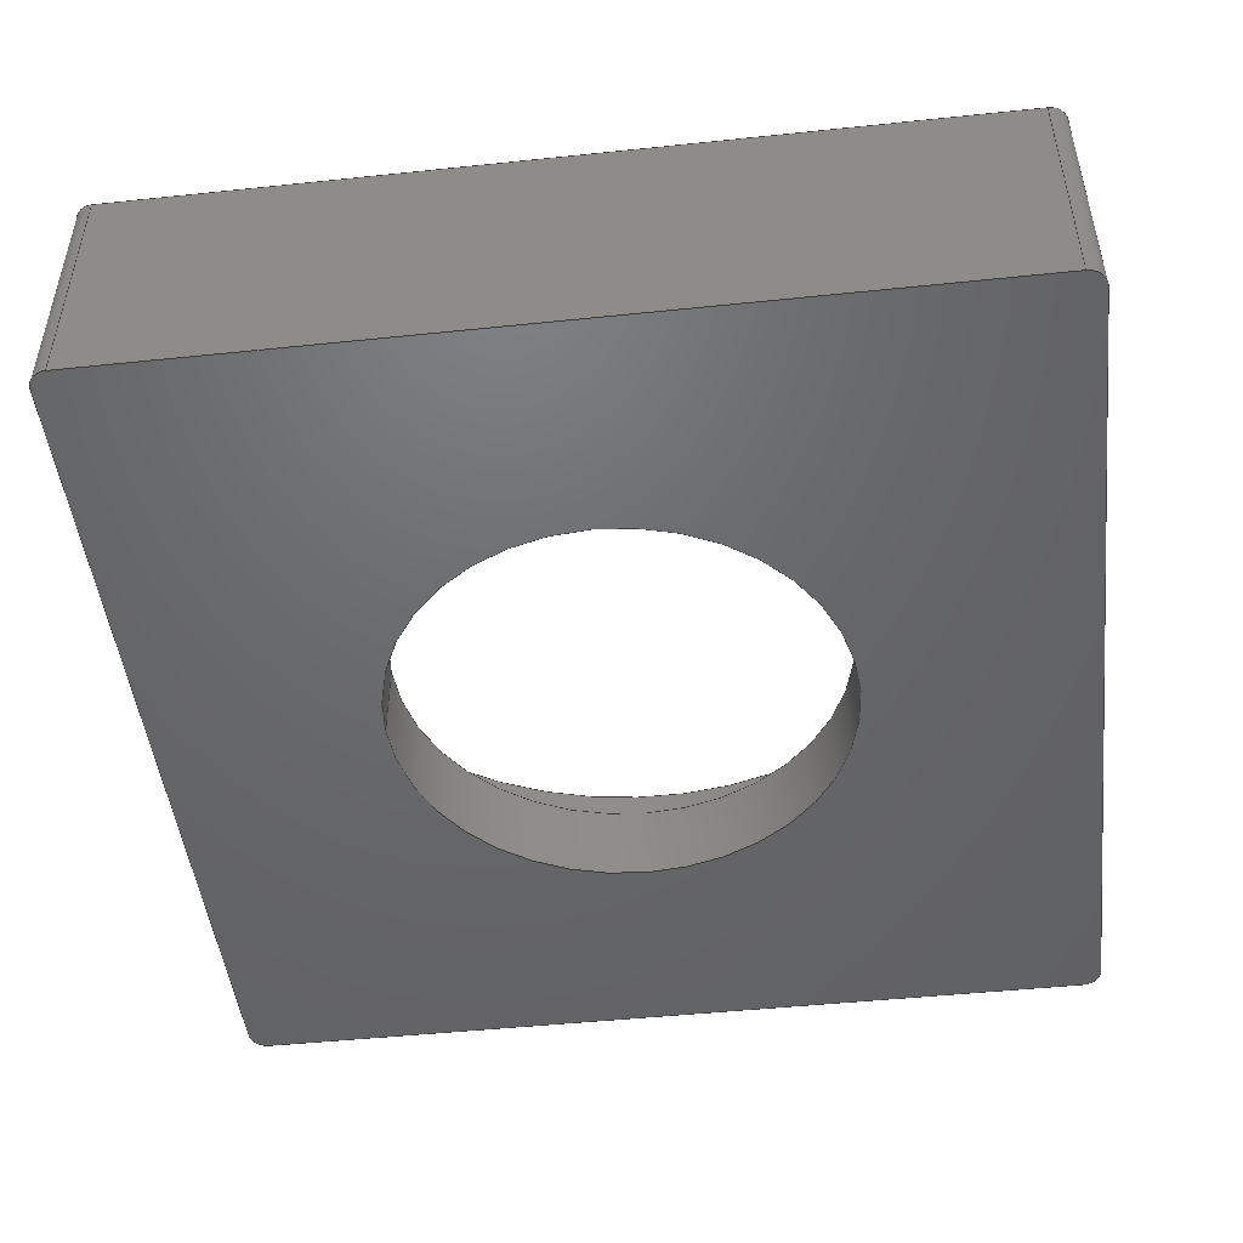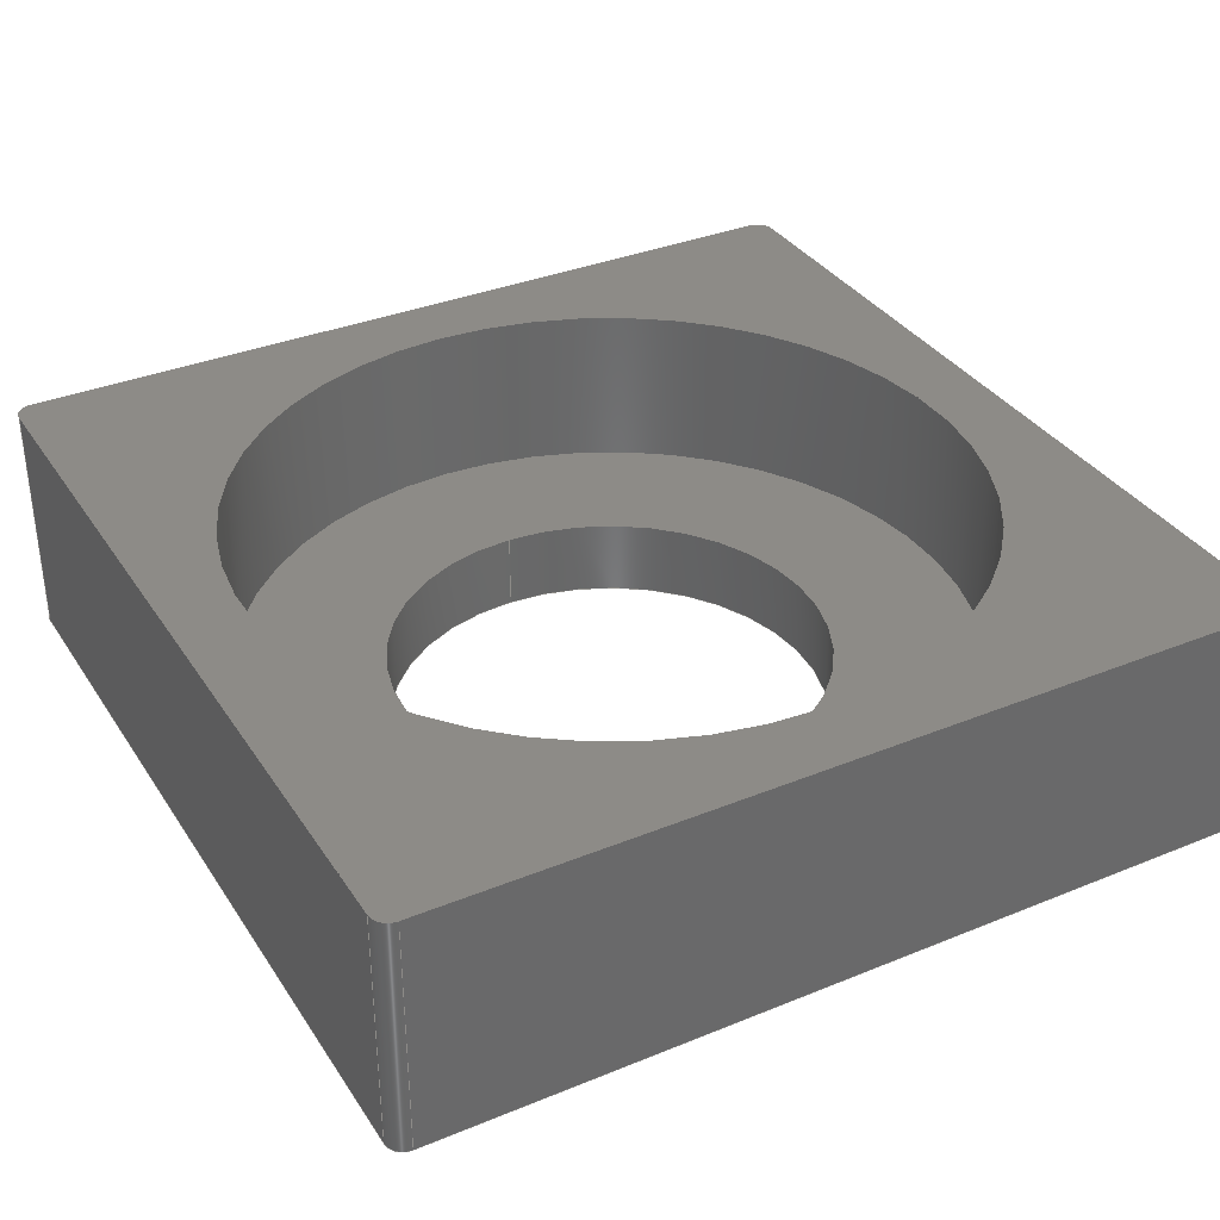
<metadata>
{"format":"step","ext":"stp","renderer":"f3d","projection":"perspective","resolution":1024,"background":"white","views":[{"elev":-47.9,"azim":-173.3,"up":"+Z"},{"elev":34.7,"azim":-118.7,"up":"+Z"}]}
</metadata>
<code>
ISO-10303-21;
DATA;
#1=MECHANICAL_DESIGN_GEOMETRIC_PRESENTATION_REPRESENTATION('',(#4),#407);
#2=SHAPE_REPRESENTATION_RELATIONSHIP('SRR','None',#414,#3);
#3=ADVANCED_BREP_SHAPE_REPRESENTATION('',(#5),#406);
#4=STYLED_ITEM('',(#423),#5);
#5=MANIFOLD_SOLID_BREP('Solid1',#222);
#6=FACE_BOUND('',#32,.T.);
#7=FACE_BOUND('',#40,.T.);
#8=FACE_BOUND('',#44,.T.);
#9=PLANE('',#248);
#10=PLANE('',#249);
#11=PLANE('',#256);
#12=PLANE('',#259);
#13=PLANE('',#265);
#14=PLANE('',#268);
#15=PLANE('',#269);
#16=FACE_OUTER_BOUND('',#29,.T.);
#17=FACE_OUTER_BOUND('',#30,.T.);
#18=FACE_OUTER_BOUND('',#31,.T.);
#19=FACE_OUTER_BOUND('',#33,.T.);
#20=FACE_OUTER_BOUND('',#34,.T.);
#21=FACE_OUTER_BOUND('',#35,.T.);
#22=FACE_OUTER_BOUND('',#36,.T.);
#23=FACE_OUTER_BOUND('',#37,.T.);
#24=FACE_OUTER_BOUND('',#38,.T.);
#25=FACE_OUTER_BOUND('',#39,.T.);
#26=FACE_OUTER_BOUND('',#41,.T.);
#27=FACE_OUTER_BOUND('',#42,.T.);
#28=FACE_OUTER_BOUND('',#43,.T.);
#29=EDGE_LOOP('',(#143,#144,#145,#146));
#30=EDGE_LOOP('',(#147,#148,#149,#150));
#31=EDGE_LOOP('',(#151,#152,#153,#154,#155,#156,#157,#158));
#32=EDGE_LOOP('',(#159));
#33=EDGE_LOOP('',(#160,#161,#162,#163));
#34=EDGE_LOOP('',(#164,#165,#166,#167));
#35=EDGE_LOOP('',(#168,#169,#170,#171));
#36=EDGE_LOOP('',(#172,#173,#174,#175));
#37=EDGE_LOOP('',(#176,#177,#178,#179));
#38=EDGE_LOOP('',(#180,#181,#182,#183));
#39=EDGE_LOOP('',(#184));
#40=EDGE_LOOP('',(#185));
#41=EDGE_LOOP('',(#186,#187,#188,#189));
#42=EDGE_LOOP('',(#190,#191,#192,#193));
#43=EDGE_LOOP('',(#194,#195,#196,#197,#198,#199,#200,#201));
#44=EDGE_LOOP('',(#202));
#45=LINE('',#346,#63);
#46=LINE('',#349,#64);
#47=LINE('',#352,#65);
#48=LINE('',#354,#66);
#49=LINE('',#355,#67);
#50=LINE('',#358,#68);
#51=LINE('',#362,#69);
#52=LINE('',#366,#70);
#53=LINE('',#373,#71);
#54=LINE('',#376,#72);
#55=LINE('',#377,#73);
#56=LINE('',#382,#74);
#57=LINE('',#383,#75);
#58=LINE('',#385,#76);
#59=LINE('',#389,#77);
#60=LINE('',#394,#78);
#61=LINE('',#400,#79);
#62=LINE('',#402,#80);
#63=VECTOR('',#276,10);
#64=VECTOR('',#279,10);
#65=VECTOR('',#282,10);
#66=VECTOR('',#283,10);
#67=VECTOR('',#284,10);
#68=VECTOR('',#287,10);
#69=VECTOR('',#290,10);
#70=VECTOR('',#293,10);
#71=VECTOR('',#302,10);
#72=VECTOR('',#305,10);
#73=VECTOR('',#306,10);
#74=VECTOR('',#311,10);
#75=VECTOR('',#312,10);
#76=VECTOR('',#315,10);
#77=VECTOR('',#320,10);
#78=VECTOR('',#325,21);
#79=VECTOR('',#334,12.5);
#80=VECTOR('',#337,10);
#81=CIRCLE('',#246,1);
#82=CIRCLE('',#247,1);
#83=CIRCLE('',#250,1);
#84=CIRCLE('',#251,1);
#85=CIRCLE('',#252,1);
#86=CIRCLE('',#253,12.5);
#87=CIRCLE('',#255,1);
#88=CIRCLE('',#258,1);
#89=CIRCLE('',#261,1);
#90=CIRCLE('',#263,21);
#91=CIRCLE('',#264,21);
#92=CIRCLE('',#266,12.5);
#93=VERTEX_POINT('',#342);
#94=VERTEX_POINT('',#343);
#95=VERTEX_POINT('',#345);
#96=VERTEX_POINT('',#347);
#97=VERTEX_POINT('',#351);
#98=VERTEX_POINT('',#353);
#99=VERTEX_POINT('',#357);
#100=VERTEX_POINT('',#359);
#101=VERTEX_POINT('',#361);
#102=VERTEX_POINT('',#363);
#103=VERTEX_POINT('',#365);
#104=VERTEX_POINT('',#368);
#105=VERTEX_POINT('',#371);
#106=VERTEX_POINT('',#375);
#107=VERTEX_POINT('',#379);
#108=VERTEX_POINT('',#380);
#109=VERTEX_POINT('',#387);
#110=VERTEX_POINT('',#391);
#111=VERTEX_POINT('',#393);
#112=VERTEX_POINT('',#397);
#113=EDGE_CURVE('',#93,#94,#81,.T.);
#114=EDGE_CURVE('',#94,#95,#45,.T.);
#115=EDGE_CURVE('',#95,#96,#82,.T.);
#116=EDGE_CURVE('',#96,#93,#46,.T.);
#117=EDGE_CURVE('',#96,#97,#47,.T.);
#118=EDGE_CURVE('',#98,#97,#48,.T.);
#119=EDGE_CURVE('',#93,#98,#49,.T.);
#120=EDGE_CURVE('',#99,#95,#50,.T.);
#121=EDGE_CURVE('',#100,#99,#83,.T.);
#122=EDGE_CURVE('',#101,#100,#51,.T.);
#123=EDGE_CURVE('',#102,#101,#84,.T.);
#124=EDGE_CURVE('',#103,#102,#52,.T.);
#125=EDGE_CURVE('',#97,#103,#85,.T.);
#126=EDGE_CURVE('',#104,#104,#86,.T.);
#127=EDGE_CURVE('',#105,#98,#87,.T.);
#128=EDGE_CURVE('',#103,#105,#53,.T.);
#129=EDGE_CURVE('',#106,#102,#54,.T.);
#130=EDGE_CURVE('',#105,#106,#55,.T.);
#131=EDGE_CURVE('',#107,#108,#88,.T.);
#132=EDGE_CURVE('',#108,#100,#56,.T.);
#133=EDGE_CURVE('',#99,#107,#57,.T.);
#134=EDGE_CURVE('',#107,#94,#58,.T.);
#135=EDGE_CURVE('',#109,#106,#89,.T.);
#136=EDGE_CURVE('',#101,#109,#59,.T.);
#137=EDGE_CURVE('',#110,#110,#90,.T.);
#138=EDGE_CURVE('',#110,#111,#60,.T.);
#139=EDGE_CURVE('',#111,#111,#91,.T.);
#140=EDGE_CURVE('',#112,#112,#92,.T.);
#141=EDGE_CURVE('',#112,#104,#61,.T.);
#142=EDGE_CURVE('',#109,#108,#62,.T.);
#143=ORIENTED_EDGE('',*,*,#113,.T.);
#144=ORIENTED_EDGE('',*,*,#114,.T.);
#145=ORIENTED_EDGE('',*,*,#115,.T.);
#146=ORIENTED_EDGE('',*,*,#116,.T.);
#147=ORIENTED_EDGE('',*,*,#116,.F.);
#148=ORIENTED_EDGE('',*,*,#117,.T.);
#149=ORIENTED_EDGE('',*,*,#118,.F.);
#150=ORIENTED_EDGE('',*,*,#119,.F.);
#151=ORIENTED_EDGE('',*,*,#115,.F.);
#152=ORIENTED_EDGE('',*,*,#120,.F.);
#153=ORIENTED_EDGE('',*,*,#121,.F.);
#154=ORIENTED_EDGE('',*,*,#122,.F.);
#155=ORIENTED_EDGE('',*,*,#123,.F.);
#156=ORIENTED_EDGE('',*,*,#124,.F.);
#157=ORIENTED_EDGE('',*,*,#125,.F.);
#158=ORIENTED_EDGE('',*,*,#117,.F.);
#159=ORIENTED_EDGE('',*,*,#126,.F.);
#160=ORIENTED_EDGE('',*,*,#127,.T.);
#161=ORIENTED_EDGE('',*,*,#118,.T.);
#162=ORIENTED_EDGE('',*,*,#125,.T.);
#163=ORIENTED_EDGE('',*,*,#128,.T.);
#164=ORIENTED_EDGE('',*,*,#128,.F.);
#165=ORIENTED_EDGE('',*,*,#124,.T.);
#166=ORIENTED_EDGE('',*,*,#129,.F.);
#167=ORIENTED_EDGE('',*,*,#130,.F.);
#168=ORIENTED_EDGE('',*,*,#131,.T.);
#169=ORIENTED_EDGE('',*,*,#132,.T.);
#170=ORIENTED_EDGE('',*,*,#121,.T.);
#171=ORIENTED_EDGE('',*,*,#133,.T.);
#172=ORIENTED_EDGE('',*,*,#114,.F.);
#173=ORIENTED_EDGE('',*,*,#134,.F.);
#174=ORIENTED_EDGE('',*,*,#133,.F.);
#175=ORIENTED_EDGE('',*,*,#120,.T.);
#176=ORIENTED_EDGE('',*,*,#135,.T.);
#177=ORIENTED_EDGE('',*,*,#129,.T.);
#178=ORIENTED_EDGE('',*,*,#123,.T.);
#179=ORIENTED_EDGE('',*,*,#136,.T.);
#180=ORIENTED_EDGE('',*,*,#137,.F.);
#181=ORIENTED_EDGE('',*,*,#138,.T.);
#182=ORIENTED_EDGE('',*,*,#139,.T.);
#183=ORIENTED_EDGE('',*,*,#138,.F.);
#184=ORIENTED_EDGE('',*,*,#139,.F.);
#185=ORIENTED_EDGE('',*,*,#140,.F.);
#186=ORIENTED_EDGE('',*,*,#140,.T.);
#187=ORIENTED_EDGE('',*,*,#141,.T.);
#188=ORIENTED_EDGE('',*,*,#126,.T.);
#189=ORIENTED_EDGE('',*,*,#141,.F.);
#190=ORIENTED_EDGE('',*,*,#132,.F.);
#191=ORIENTED_EDGE('',*,*,#142,.F.);
#192=ORIENTED_EDGE('',*,*,#136,.F.);
#193=ORIENTED_EDGE('',*,*,#122,.T.);
#194=ORIENTED_EDGE('',*,*,#113,.F.);
#195=ORIENTED_EDGE('',*,*,#119,.T.);
#196=ORIENTED_EDGE('',*,*,#127,.F.);
#197=ORIENTED_EDGE('',*,*,#130,.T.);
#198=ORIENTED_EDGE('',*,*,#135,.F.);
#199=ORIENTED_EDGE('',*,*,#142,.T.);
#200=ORIENTED_EDGE('',*,*,#131,.F.);
#201=ORIENTED_EDGE('',*,*,#134,.T.);
#202=ORIENTED_EDGE('',*,*,#137,.T.);
#203=CYLINDRICAL_SURFACE('',#245,1);
#204=CYLINDRICAL_SURFACE('',#254,1);
#205=CYLINDRICAL_SURFACE('',#257,1);
#206=CYLINDRICAL_SURFACE('',#260,1);
#207=CYLINDRICAL_SURFACE('',#262,21);
#208=CYLINDRICAL_SURFACE('',#267,12.5);
#209=ADVANCED_FACE('',(#16),#203,.T.);
#210=ADVANCED_FACE('',(#17),#9,.T.);
#211=ADVANCED_FACE('',(#18,#6),#10,.F.);
#212=ADVANCED_FACE('',(#19),#204,.T.);
#213=ADVANCED_FACE('',(#20),#11,.T.);
#214=ADVANCED_FACE('',(#21),#205,.T.);
#215=ADVANCED_FACE('',(#22),#12,.T.);
#216=ADVANCED_FACE('',(#23),#206,.T.);
#217=ADVANCED_FACE('',(#24),#207,.F.);
#218=ADVANCED_FACE('',(#25,#7),#13,.T.);
#219=ADVANCED_FACE('',(#26),#208,.F.);
#220=ADVANCED_FACE('',(#27),#14,.T.);
#221=ADVANCED_FACE('',(#28,#8),#15,.T.);
#222=CLOSED_SHELL('',(#209,#210,#211,#212,#213,#214,#215,#216,#217,#218,
#219,#220,#221));
#223=DERIVED_UNIT_ELEMENT(#226,1);
#224=DERIVED_UNIT_ELEMENT(#409,-3);
#225=DIMENSIONAL_EXPONENTS(1,0,0,0,0,0,0);
#226=(
CONVERSION_BASED_UNIT('gram',#228)
MASS_UNIT()
NAMED_UNIT(#225)
);
#227=(
MASS_UNIT()
NAMED_UNIT(*)
SI_UNIT(.KILO.,.GRAM.)
);
#228=MASS_MEASURE_WITH_UNIT(MASS_MEASURE(0.001),#227);
#229=DERIVED_UNIT((#223,#224));
#230=MEASURE_REPRESENTATION_ITEM('density measure',
POSITIVE_RATIO_MEASURE(1),#229);
#231=PROPERTY_DEFINITION_REPRESENTATION(#236,#233);
#232=PROPERTY_DEFINITION_REPRESENTATION(#237,#234);
#233=REPRESENTATION('material name',(#235),#406);
#234=REPRESENTATION('density',(#230),#406);
#235=DESCRIPTIVE_REPRESENTATION_ITEM('Generic','Generic');
#236=PROPERTY_DEFINITION('material property','material name',#416);
#237=PROPERTY_DEFINITION('material property','density of part',#416);
#238=DATE_TIME_ROLE('creation_date');
#239=APPLIED_DATE_AND_TIME_ASSIGNMENT(#240,#238,(#416));
#240=DATE_AND_TIME(#241,#242);
#241=CALENDAR_DATE(2023,12,4);
#242=LOCAL_TIME(0,0,0,#243);
#243=COORDINATED_UNIVERSAL_TIME_OFFSET(0,0,.BEHIND.);
#244=AXIS2_PLACEMENT_3D('placement',#340,#270,#271);
#245=AXIS2_PLACEMENT_3D('',#341,#272,#273);
#246=AXIS2_PLACEMENT_3D('',#344,#274,#275);
#247=AXIS2_PLACEMENT_3D('',#348,#277,#278);
#248=AXIS2_PLACEMENT_3D('',#350,#280,#281);
#249=AXIS2_PLACEMENT_3D('',#356,#285,#286);
#250=AXIS2_PLACEMENT_3D('',#360,#288,#289);
#251=AXIS2_PLACEMENT_3D('',#364,#291,#292);
#252=AXIS2_PLACEMENT_3D('',#367,#294,#295);
#253=AXIS2_PLACEMENT_3D('',#369,#296,#297);
#254=AXIS2_PLACEMENT_3D('',#370,#298,#299);
#255=AXIS2_PLACEMENT_3D('',#372,#300,#301);
#256=AXIS2_PLACEMENT_3D('',#374,#303,#304);
#257=AXIS2_PLACEMENT_3D('',#378,#307,#308);
#258=AXIS2_PLACEMENT_3D('',#381,#309,#310);
#259=AXIS2_PLACEMENT_3D('',#384,#313,#314);
#260=AXIS2_PLACEMENT_3D('',#386,#316,#317);
#261=AXIS2_PLACEMENT_3D('',#388,#318,#319);
#262=AXIS2_PLACEMENT_3D('',#390,#321,#322);
#263=AXIS2_PLACEMENT_3D('',#392,#323,#324);
#264=AXIS2_PLACEMENT_3D('',#395,#326,#327);
#265=AXIS2_PLACEMENT_3D('',#396,#328,#329);
#266=AXIS2_PLACEMENT_3D('',#398,#330,#331);
#267=AXIS2_PLACEMENT_3D('',#399,#332,#333);
#268=AXIS2_PLACEMENT_3D('',#401,#335,#336);
#269=AXIS2_PLACEMENT_3D('',#403,#338,#339);
#270=DIRECTION('axis',(0,0,1));
#271=DIRECTION('refdir',(1,0,0));
#272=DIRECTION('center_axis',(0,0,1));
#273=DIRECTION('ref_axis',(-0.7071,-0.7071,0));
#274=DIRECTION('center_axis',(0,0,-1));
#275=DIRECTION('ref_axis',(-0.7071,-0.7071,0));
#276=DIRECTION('',(0,0,-1));
#277=DIRECTION('center_axis',(0,0,1));
#278=DIRECTION('ref_axis',(-0.7071,-0.7071,0));
#279=DIRECTION('',(0,0,1));
#280=DIRECTION('center_axis',(0,-1,0));
#281=DIRECTION('ref_axis',(1,0,0));
#282=DIRECTION('',(1,0,0));
#283=DIRECTION('',(0,0,-1));
#284=DIRECTION('',(1,0,0));
#285=DIRECTION('center_axis',(0,0,1));
#286=DIRECTION('ref_axis',(1,0,0));
#287=DIRECTION('',(0,-1,0));
#288=DIRECTION('center_axis',(0,0,1));
#289=DIRECTION('ref_axis',(-0.7071,0.7071,0));
#290=DIRECTION('',(-1,0,0));
#291=DIRECTION('center_axis',(0,0,1));
#292=DIRECTION('ref_axis',(0.7071,0.7071,0));
#293=DIRECTION('',(0,1,0));
#294=DIRECTION('center_axis',(0,0,1));
#295=DIRECTION('ref_axis',(0.7071,-0.7071,0));
#296=DIRECTION('center_axis',(0,0,-1));
#297=DIRECTION('ref_axis',(-1,0,0));
#298=DIRECTION('center_axis',(0,0,1));
#299=DIRECTION('ref_axis',(0.7071,-0.7071,0));
#300=DIRECTION('center_axis',(0,0,-1));
#301=DIRECTION('ref_axis',(0.7071,-0.7071,0));
#302=DIRECTION('',(0,0,1));
#303=DIRECTION('center_axis',(1,0,0));
#304=DIRECTION('ref_axis',(0,1,0));
#305=DIRECTION('',(0,0,-1));
#306=DIRECTION('',(0,1,0));
#307=DIRECTION('center_axis',(0,0,1));
#308=DIRECTION('ref_axis',(-0.7071,0.7071,0));
#309=DIRECTION('center_axis',(0,0,-1));
#310=DIRECTION('ref_axis',(-0.7071,0.7071,0));
#311=DIRECTION('',(0,0,-1));
#312=DIRECTION('',(0,0,1));
#313=DIRECTION('center_axis',(-1,0,0));
#314=DIRECTION('ref_axis',(0,-1,0));
#315=DIRECTION('',(0,-1,0));
#316=DIRECTION('center_axis',(0,0,1));
#317=DIRECTION('ref_axis',(0.7071,0.7071,0));
#318=DIRECTION('center_axis',(0,0,-1));
#319=DIRECTION('ref_axis',(0.7071,0.7071,0));
#320=DIRECTION('',(0,0,1));
#321=DIRECTION('center_axis',(0,0,-1));
#322=DIRECTION('ref_axis',(1,0,0));
#323=DIRECTION('center_axis',(0,0,-1));
#324=DIRECTION('ref_axis',(1,0,0));
#325=DIRECTION('',(0,0,-1));
#326=DIRECTION('center_axis',(0,0,-1));
#327=DIRECTION('ref_axis',(1,0,0));
#328=DIRECTION('center_axis',(0,0,1));
#329=DIRECTION('ref_axis',(1,0,0));
#330=DIRECTION('center_axis',(0,0,1));
#331=DIRECTION('ref_axis',(-1,0,0));
#332=DIRECTION('center_axis',(0,0,1));
#333=DIRECTION('ref_axis',(-1,0,0));
#334=DIRECTION('',(0,0,-1));
#335=DIRECTION('center_axis',(0,1,0));
#336=DIRECTION('ref_axis',(-1,0,0));
#337=DIRECTION('',(-1,0,0));
#338=DIRECTION('center_axis',(0,0,1));
#339=DIRECTION('ref_axis',(1,0,0));
#340=CARTESIAN_POINT('',(0,0,0));
#341=CARTESIAN_POINT('Origin',(-24,-24,0));
#342=CARTESIAN_POINT('',(-24,-25,14));
#343=CARTESIAN_POINT('',(-25,-24,14));
#344=CARTESIAN_POINT('Origin',(-24,-24,14));
#345=CARTESIAN_POINT('',(-25,-24,0));
#346=CARTESIAN_POINT('',(-25,-24,0));
#347=CARTESIAN_POINT('',(-24,-25,0));
#348=CARTESIAN_POINT('Origin',(-24,-24,0));
#349=CARTESIAN_POINT('',(-24,-25,0));
#350=CARTESIAN_POINT('Origin',(-25,-25,0));
#351=CARTESIAN_POINT('',(24,-25,0));
#352=CARTESIAN_POINT('',(-25,-25,0));
#353=CARTESIAN_POINT('',(24,-25,14));
#354=CARTESIAN_POINT('',(24,-25,0));
#355=CARTESIAN_POINT('',(-25,-25,14));
#356=CARTESIAN_POINT('Origin',(0,0,0));
#357=CARTESIAN_POINT('',(-25,24,0));
#358=CARTESIAN_POINT('',(-25,25,0));
#359=CARTESIAN_POINT('',(-24,25,0));
#360=CARTESIAN_POINT('Origin',(-24,24,0));
#361=CARTESIAN_POINT('',(24,25,0));
#362=CARTESIAN_POINT('',(25,25,0));
#363=CARTESIAN_POINT('',(25,24,0));
#364=CARTESIAN_POINT('Origin',(24,24,0));
#365=CARTESIAN_POINT('',(25,-24,0));
#366=CARTESIAN_POINT('',(25,-25,0));
#367=CARTESIAN_POINT('Origin',(24,-24,0));
#368=CARTESIAN_POINT('',(12.5,1.531e-15,0));
#369=CARTESIAN_POINT('Origin',(0,0,0));
#370=CARTESIAN_POINT('Origin',(24,-24,0));
#371=CARTESIAN_POINT('',(25,-24,14));
#372=CARTESIAN_POINT('Origin',(24,-24,14));
#373=CARTESIAN_POINT('',(25,-24,0));
#374=CARTESIAN_POINT('Origin',(25,-25,0));
#375=CARTESIAN_POINT('',(25,24,14));
#376=CARTESIAN_POINT('',(25,24,0));
#377=CARTESIAN_POINT('',(25,-25,14));
#378=CARTESIAN_POINT('Origin',(-24,24,0));
#379=CARTESIAN_POINT('',(-25,24,14));
#380=CARTESIAN_POINT('',(-24,25,14));
#381=CARTESIAN_POINT('Origin',(-24,24,14));
#382=CARTESIAN_POINT('',(-24,25,0));
#383=CARTESIAN_POINT('',(-25,24,0));
#384=CARTESIAN_POINT('Origin',(-25,25,0));
#385=CARTESIAN_POINT('',(-25,25,14));
#386=CARTESIAN_POINT('Origin',(24,24,0));
#387=CARTESIAN_POINT('',(24,25,14));
#388=CARTESIAN_POINT('Origin',(24,24,14));
#389=CARTESIAN_POINT('',(24,25,0));
#390=CARTESIAN_POINT('Origin',(0,0,14));
#391=CARTESIAN_POINT('',(-21,2.572e-15,14));
#392=CARTESIAN_POINT('Origin',(0,0,14));
#393=CARTESIAN_POINT('',(-21,2.572e-15,4.5));
#394=CARTESIAN_POINT('',(-21,2.572e-15,14));
#395=CARTESIAN_POINT('Origin',(0,0,4.5));
#396=CARTESIAN_POINT('Origin',(0,0,4.5));
#397=CARTESIAN_POINT('',(12.5,1.531e-15,4.5));
#398=CARTESIAN_POINT('Origin',(0,0,4.5));
#399=CARTESIAN_POINT('Origin',(0,0,0));
#400=CARTESIAN_POINT('',(12.5,1.531e-15,0));
#401=CARTESIAN_POINT('Origin',(25,25,0));
#402=CARTESIAN_POINT('',(25,25,14));
#403=CARTESIAN_POINT('Origin',(0,0,14));
#404=UNCERTAINTY_MEASURE_WITH_UNIT(LENGTH_MEASURE(0.01),#408,
'DISTANCE_ACCURACY_VALUE',
'Maximum model space distance between geometric entities at asserted c
onnectivities');
#405=UNCERTAINTY_MEASURE_WITH_UNIT(LENGTH_MEASURE(0.01),#408,
'DISTANCE_ACCURACY_VALUE',
'Maximum model space distance between geometric entities at asserted c
onnectivities');
#406=(
GEOMETRIC_REPRESENTATION_CONTEXT(3)
GLOBAL_UNCERTAINTY_ASSIGNED_CONTEXT((#404))
GLOBAL_UNIT_ASSIGNED_CONTEXT((#408,#410,#411))
REPRESENTATION_CONTEXT('','3D')
);
#407=(
GEOMETRIC_REPRESENTATION_CONTEXT(3)
GLOBAL_UNCERTAINTY_ASSIGNED_CONTEXT((#405))
GLOBAL_UNIT_ASSIGNED_CONTEXT((#408,#410,#411))
REPRESENTATION_CONTEXT('','3D')
);
#408=(
LENGTH_UNIT()
NAMED_UNIT(*)
SI_UNIT(.MILLI.,.METRE.)
);
#409=(
LENGTH_UNIT()
NAMED_UNIT(*)
SI_UNIT(.CENTI.,.METRE.)
);
#410=(
NAMED_UNIT(*)
PLANE_ANGLE_UNIT()
SI_UNIT($,.RADIAN.)
);
#411=(
NAMED_UNIT(*)
SI_UNIT($,.STERADIAN.)
SOLID_ANGLE_UNIT()
);
#412=SHAPE_DEFINITION_REPRESENTATION(#413,#414);
#413=PRODUCT_DEFINITION_SHAPE('',$,#416);
#414=SHAPE_REPRESENTATION('',(#244),#406);
#415=PRODUCT_DEFINITION_CONTEXT('part definition',#420,'design');
#416=PRODUCT_DEFINITION('Part1','Part1',#417,#415);
#417=PRODUCT_DEFINITION_FORMATION('',$,#422);
#418=PRODUCT_RELATED_PRODUCT_CATEGORY('Part1','Part1',(#422));
#419=APPLICATION_PROTOCOL_DEFINITION('international standard',
'automotive_design',2009,#420);
#420=APPLICATION_CONTEXT(
'Core Data for Automotive Mechanical Design Process');
#421=PRODUCT_CONTEXT('part definition',#420,'mechanical');
#422=PRODUCT('Part1','Part1',$,(#421));
#423=PRESENTATION_STYLE_ASSIGNMENT((#424));
#424=SURFACE_STYLE_USAGE(.BOTH.,#427);
#425=SURFACE_STYLE_RENDERING_WITH_PROPERTIES($,#431,(#426));
#426=SURFACE_STYLE_TRANSPARENT(0);
#427=SURFACE_SIDE_STYLE('',(#428,#425));
#428=SURFACE_STYLE_FILL_AREA(#429);
#429=FILL_AREA_STYLE('',(#430));
#430=FILL_AREA_STYLE_COLOUR('',#431);
#431=COLOUR_RGB('',0.749,0.749,0.749);
ENDSEC;
END-ISO-10303-21;

</code>
